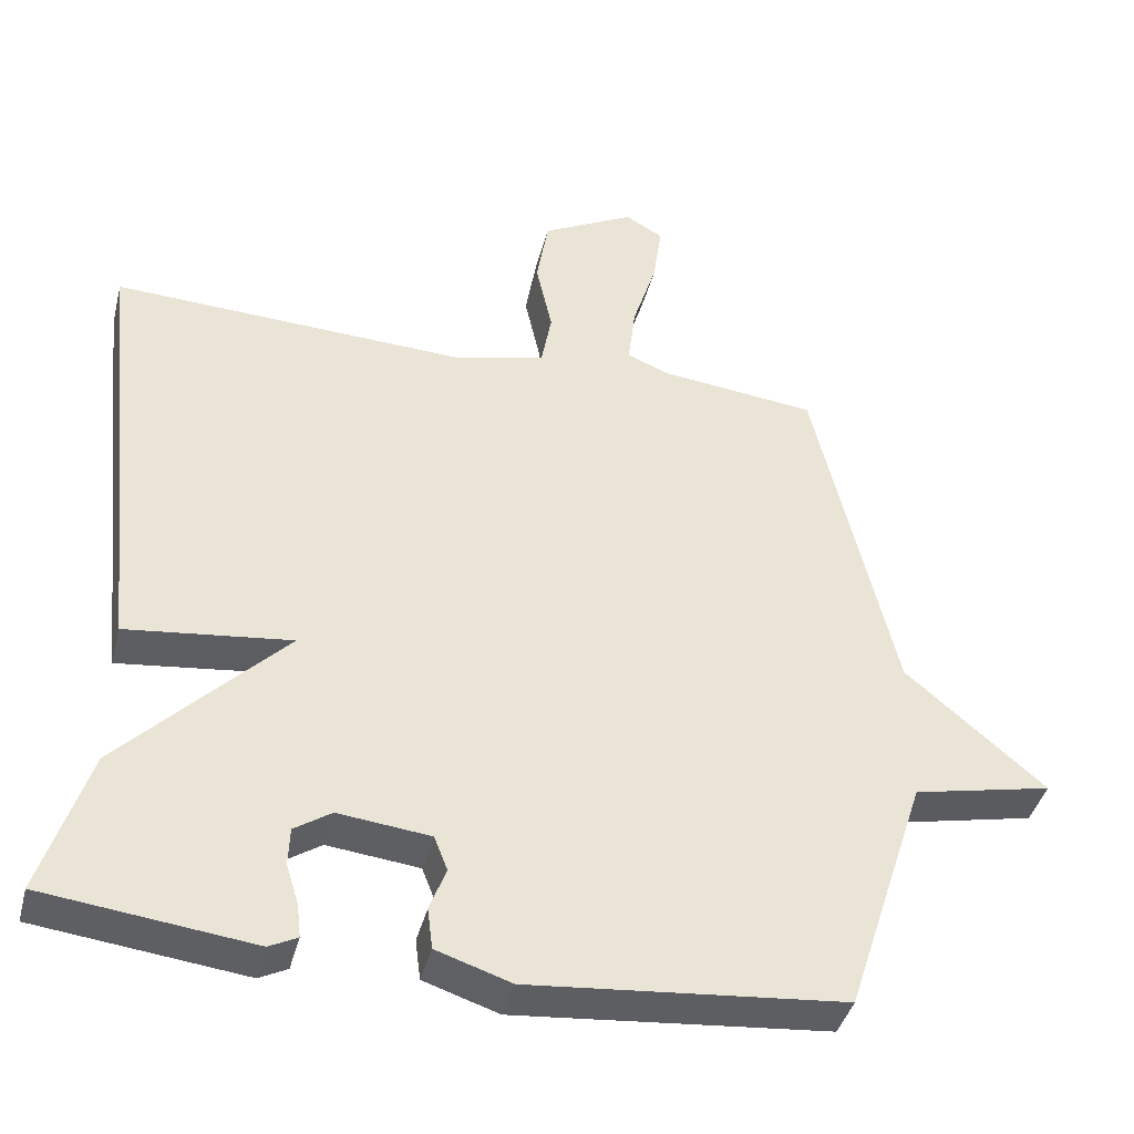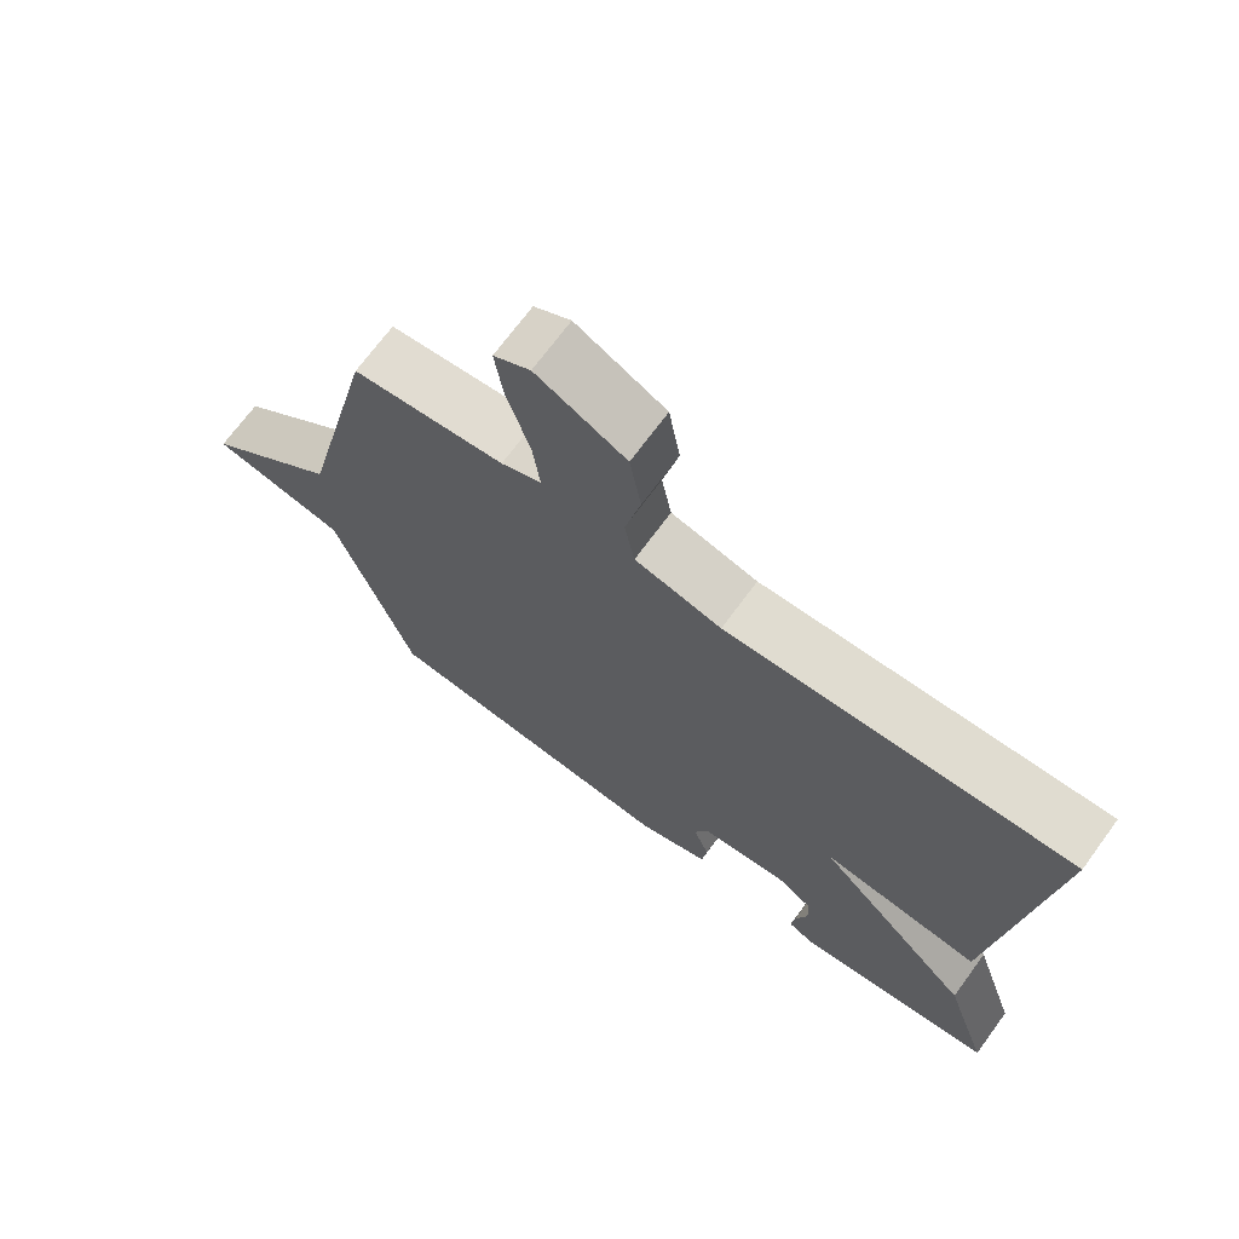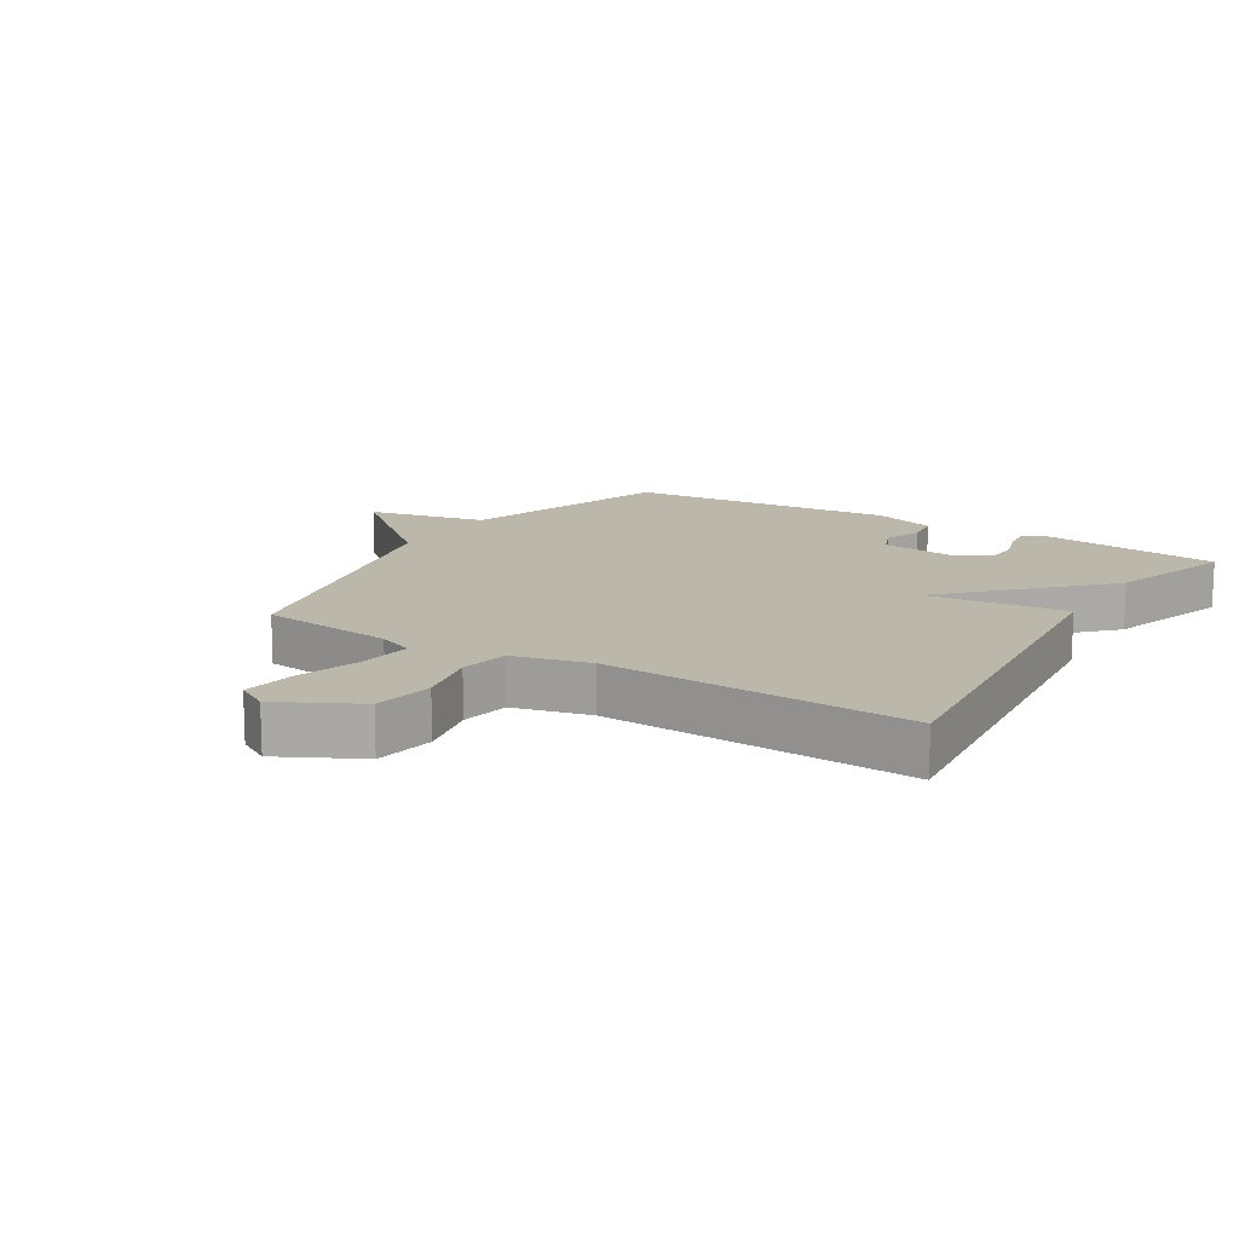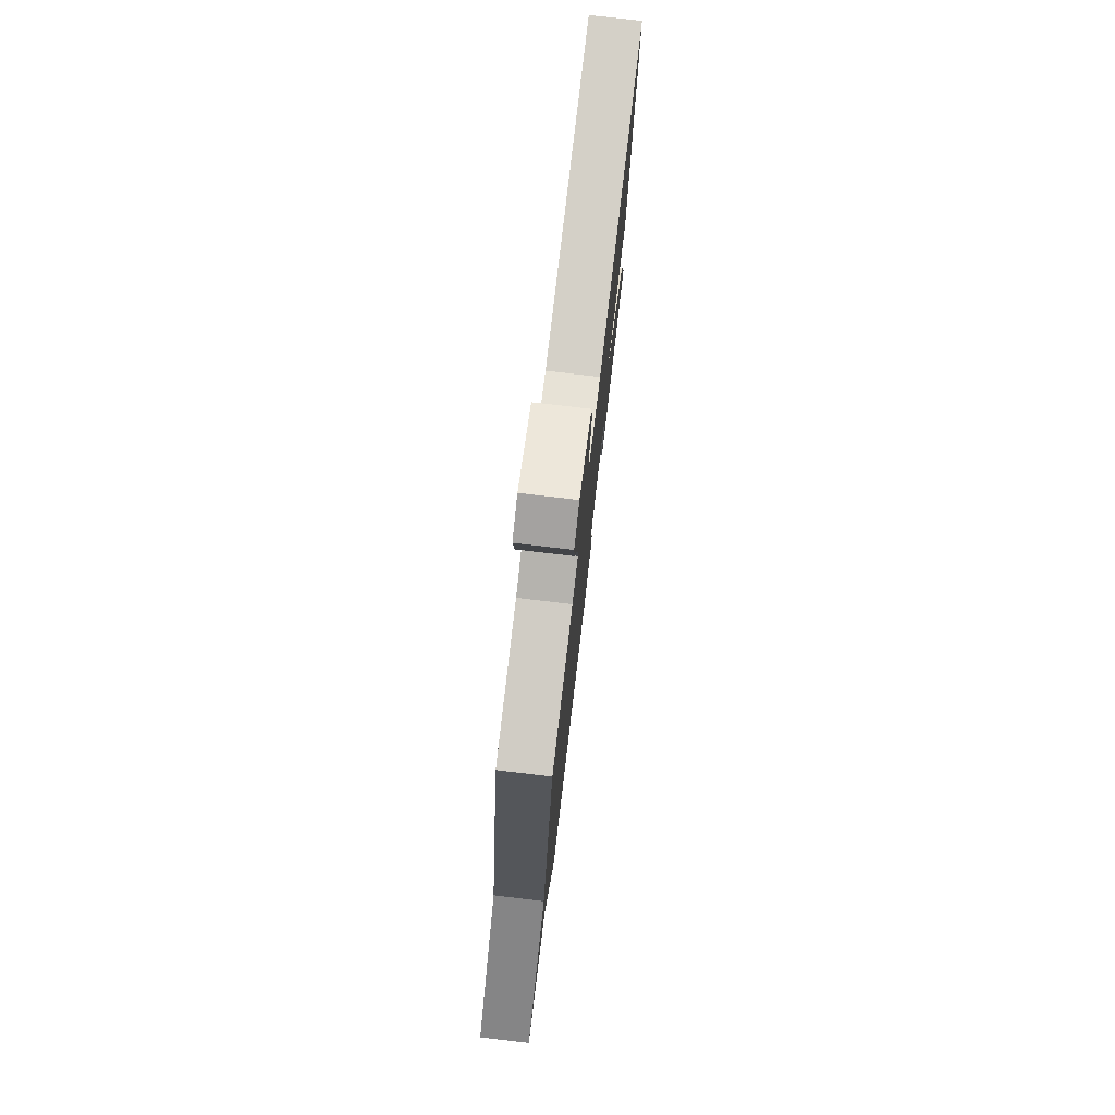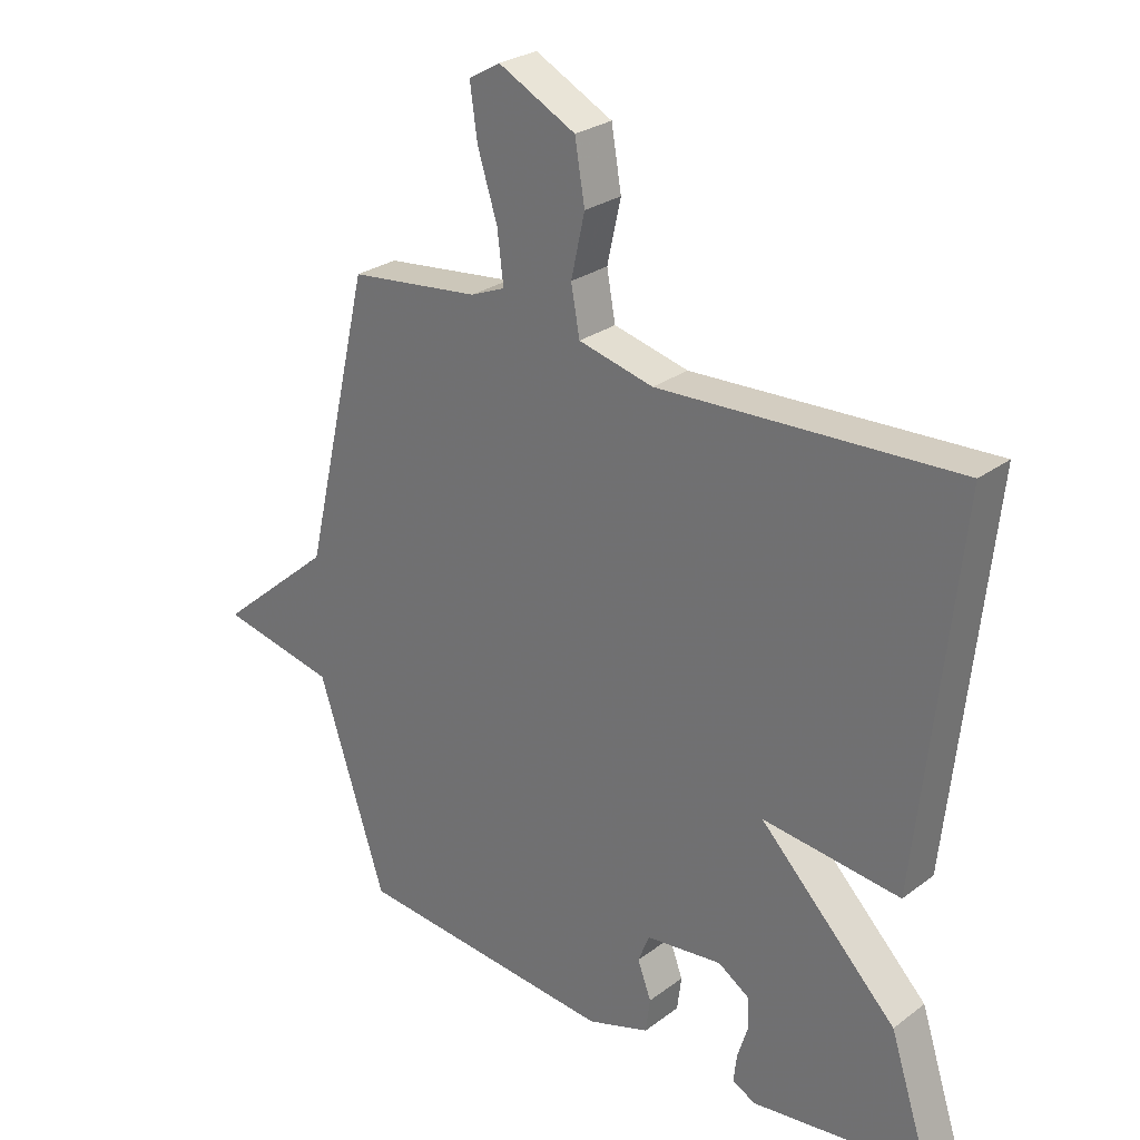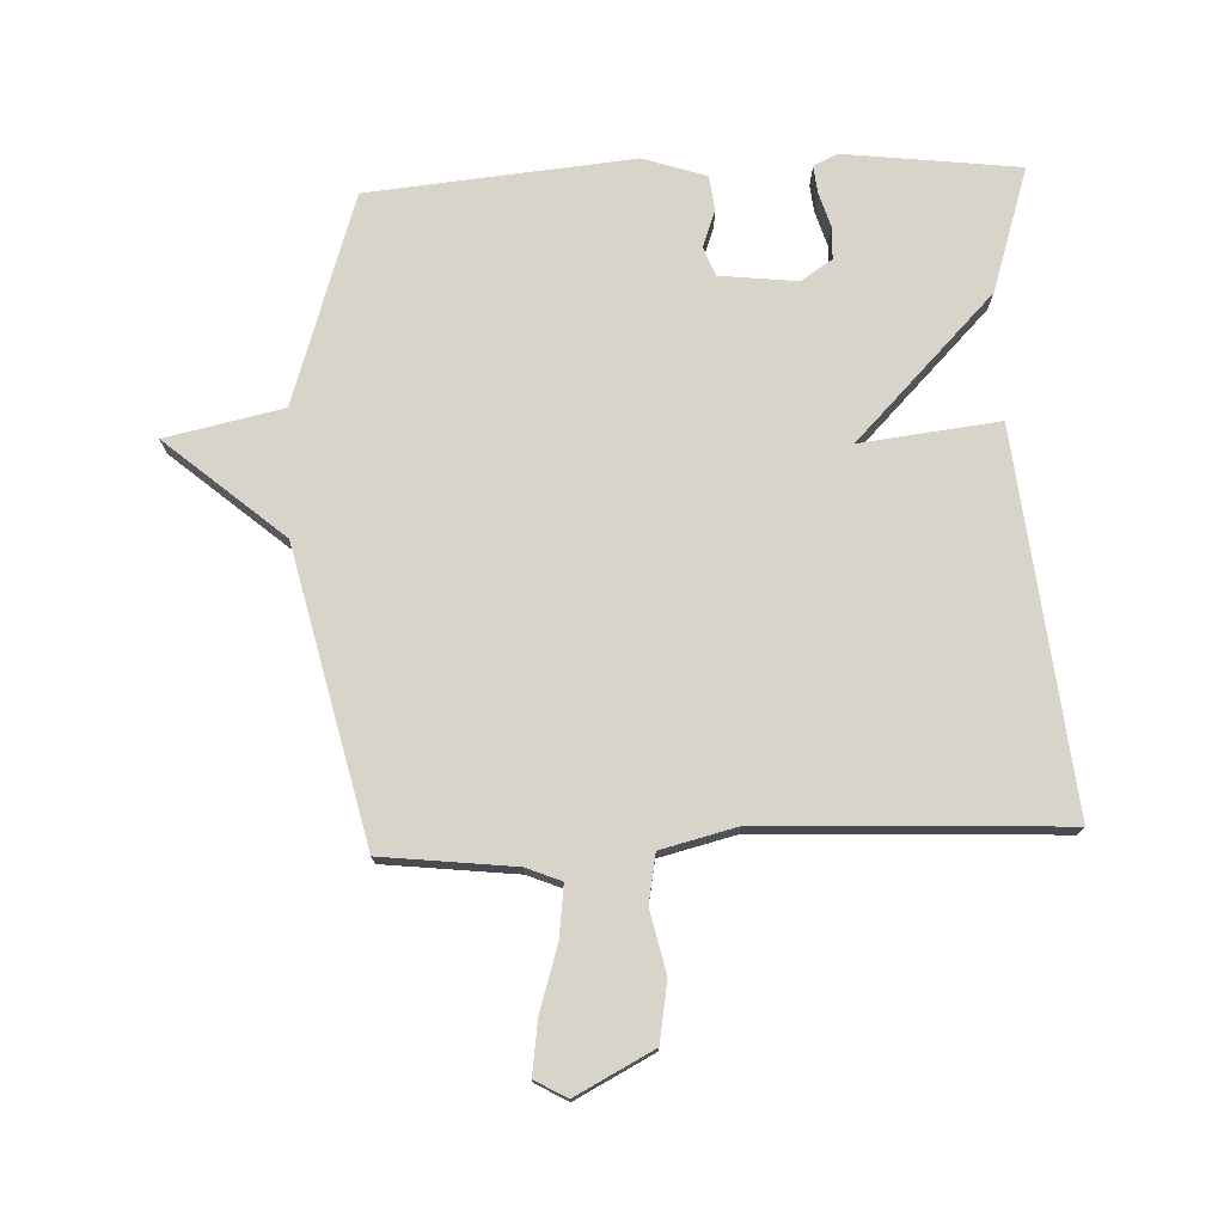
<metadata>
{"format":"obj","ext":"obj","renderer":"f3d","projection":"perspective","resolution":1024,"background":"white","views":[{"elev":-40.8,"azim":165.8,"up":"+Z"},{"elev":70.3,"azim":36.3,"up":"+Z"},{"elev":14.3,"azim":31.8,"up":"+Y"},{"elev":77.3,"azim":-83.3,"up":"+Z"},{"elev":26.9,"azim":41.1,"up":"+Z"},{"elev":75.4,"azim":-2.4,"up":"+Y"}]}
</metadata>
<code>
v -0.5 0.07 0.5
v -0.288 0.07 0.524
v -0.232 0.07 0.547
v -0.242 0.07 0.629
v -0.274 0.07 0.731
v -0.286 0.07 0.816
v -0.235 0.07 0.845
v -0.11 0.07 0.78
v -0.094 0.07 0.685
v -0.116 0.07 0.586
v -0.102 0.07 0.509
v 0.019 0.07 0.479
v 0.5 0.07 0.5
v 0.436 0.07 -0.102
v 0.214 0.07 -0.076
v 0.436 0.07 -0.302
v 0.5 0.07 -0.5
v 0.219 0.07 -0.534
v 0.181 0.07 -0.515
v 0.186 0.07 -0.471
v 0.203 0.07 -0.416
v 0.201 0.07 -0.365
v 0.151 0.07 -0.332
v 0.027 0.07 -0.346
v 0.009 0.07 -0.392
v 0.031 0.07 -0.451
v 0.024 0.07 -0.506
v -0.077 0.07 -0.539
v -0.5 0.07 -0.5
v -0.609 0.07 -0.166
v -0.797 0.07 -0.126
v -0.609 0.07 0.034
v -0.5 0 0.5
v -0.288 0 0.524
v -0.232 0 0.547
v -0.242 0 0.629
v -0.274 0 0.731
v -0.286 0 0.816
v -0.235 0 0.845
v -0.11 0 0.78
v -0.094 0 0.685
v -0.116 0 0.586
v -0.102 0 0.509
v 0.019 0 0.479
v 0.5 0 0.5
v 0.436 0 -0.102
v 0.214 0 -0.076
v 0.436 0 -0.302
v 0.5 0 -0.5
v 0.219 0 -0.534
v 0.181 0 -0.515
v 0.186 0 -0.471
v 0.203 0 -0.416
v 0.201 0 -0.365
v 0.151 0 -0.332
v 0.027 0 -0.346
v 0.009 0 -0.392
v 0.031 0 -0.451
v 0.024 0 -0.506
v -0.077 0 -0.539
v -0.5 0 -0.5
v -0.609 0 -0.166
v -0.797 0 -0.126
v -0.609 0 0.034
f 30 31 32
f 30 32 1
f 29 30 1
f 28 29 1
f 27 28 1
f 26 27 1
f 25 26 1
f 24 25 1 2
f 23 24 2 3
f 22 23 3 4
f 19 20 21
f 18 19 21
f 17 18 21
f 16 17 21
f 15 16 21 22
f 12 13 14 15
f 11 12 15 22
f 8 9 10
f 7 8 10
f 6 7 10
f 5 6 10
f 4 5 10
f 4 10 11
f 4 11 22
f 64 63 62
f 33 64 62
f 33 62 61
f 33 61 60
f 33 60 59
f 33 59 58
f 33 58 57
f 34 33 57 56
f 35 34 56 55
f 36 35 55 54
f 53 52 51
f 53 51 50
f 53 50 49
f 53 49 48
f 54 53 48 47
f 47 46 45 44
f 54 47 44 43
f 42 41 40
f 42 40 39
f 42 39 38
f 42 38 37
f 42 37 36
f 43 42 36
f 54 43 36
f 1 33 34 2
f 2 34 35 3
f 3 35 36 4
f 4 36 37 5
f 5 37 38 6
f 6 38 39 7
f 7 39 40 8
f 8 40 41 9
f 9 41 42 10
f 10 42 43 11
f 11 43 44 12
f 12 44 45 13
f 13 45 46 14
f 14 46 47 15
f 15 47 48 16
f 16 48 49 17
f 17 49 50 18
f 18 50 51 19
f 19 51 52 20
f 20 52 53 21
f 21 53 54 22
f 22 54 55 23
f 23 55 56 24
f 24 56 57 25
f 25 57 58 26
f 26 58 59 27
f 27 59 60 28
f 28 60 61 29
f 29 61 62 30
f 30 62 63 31
f 31 63 64 32
f 32 64 33 1

</code>
